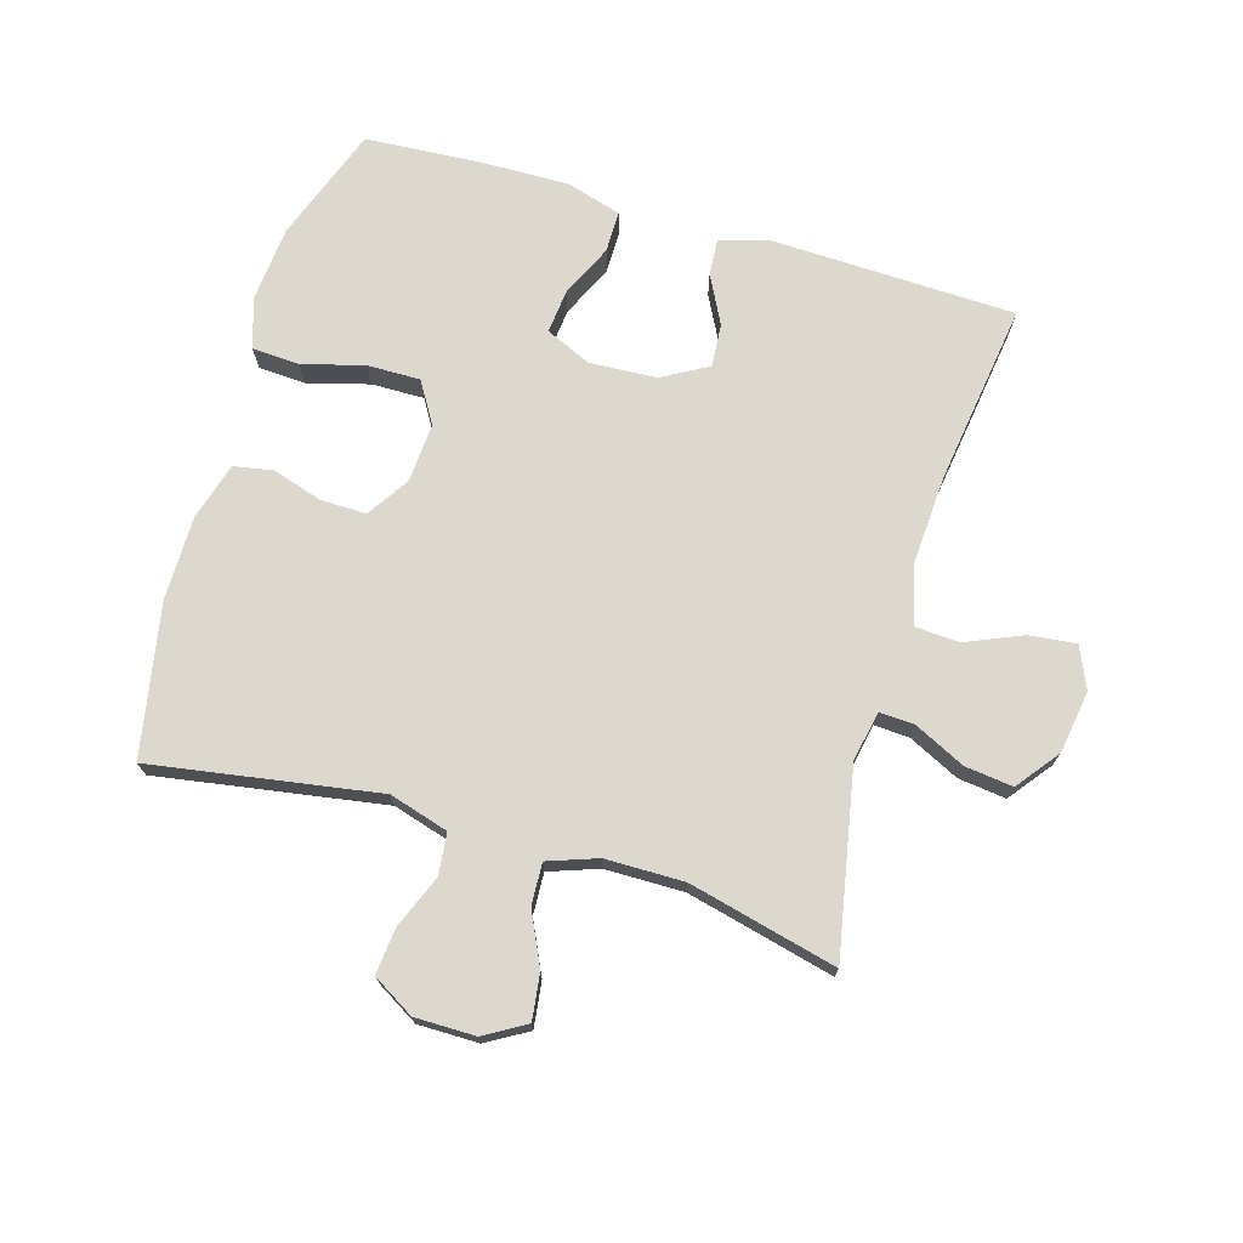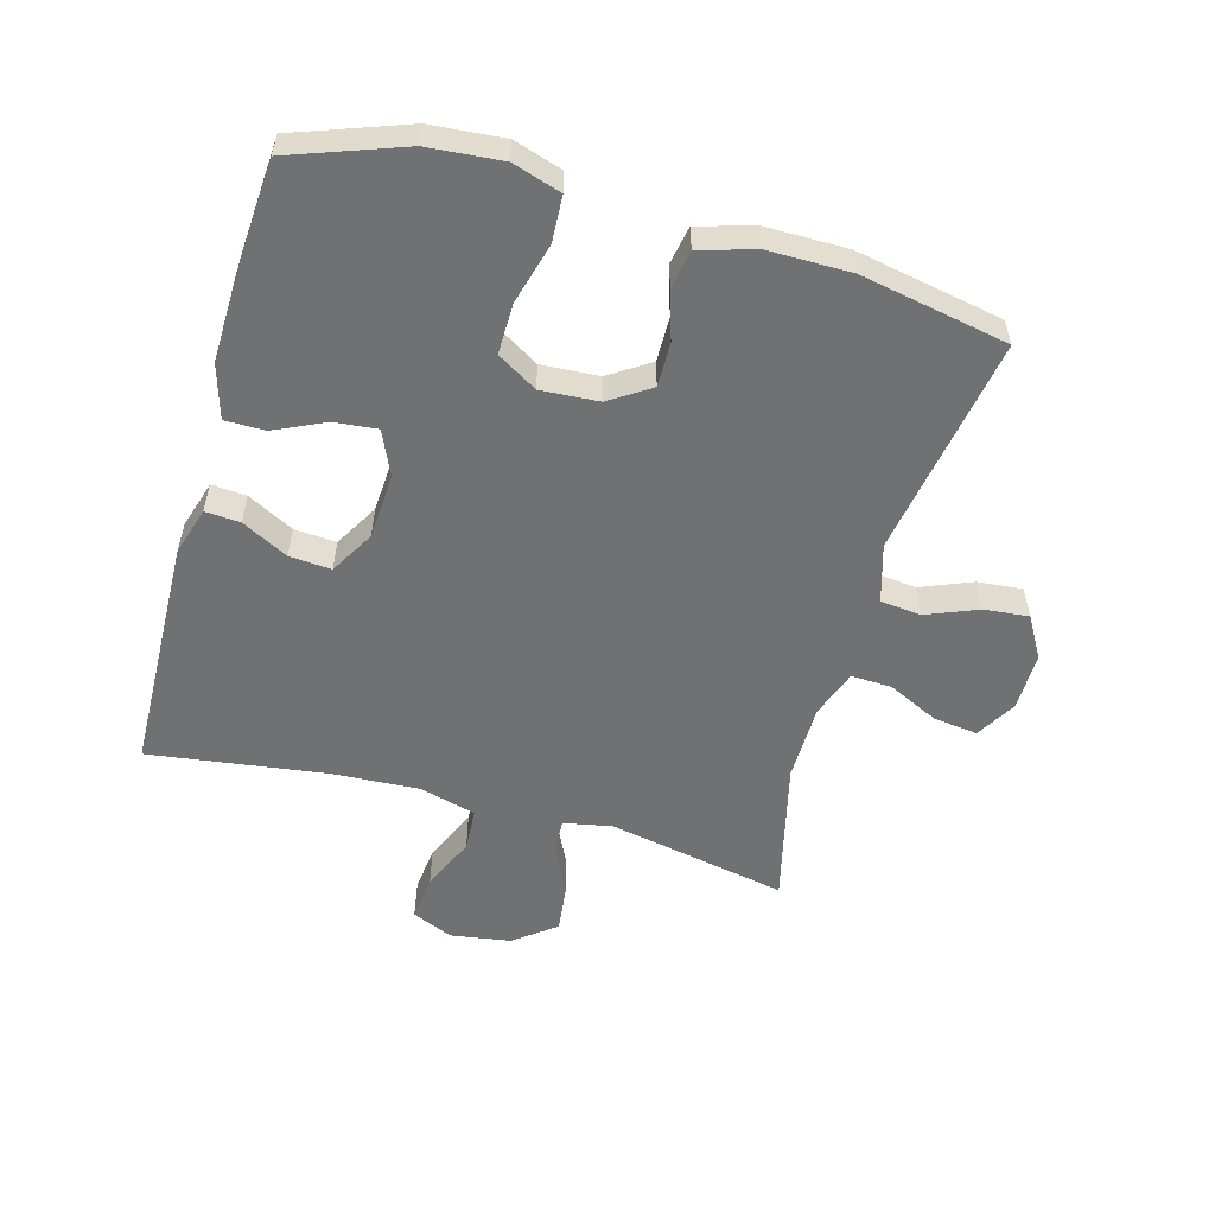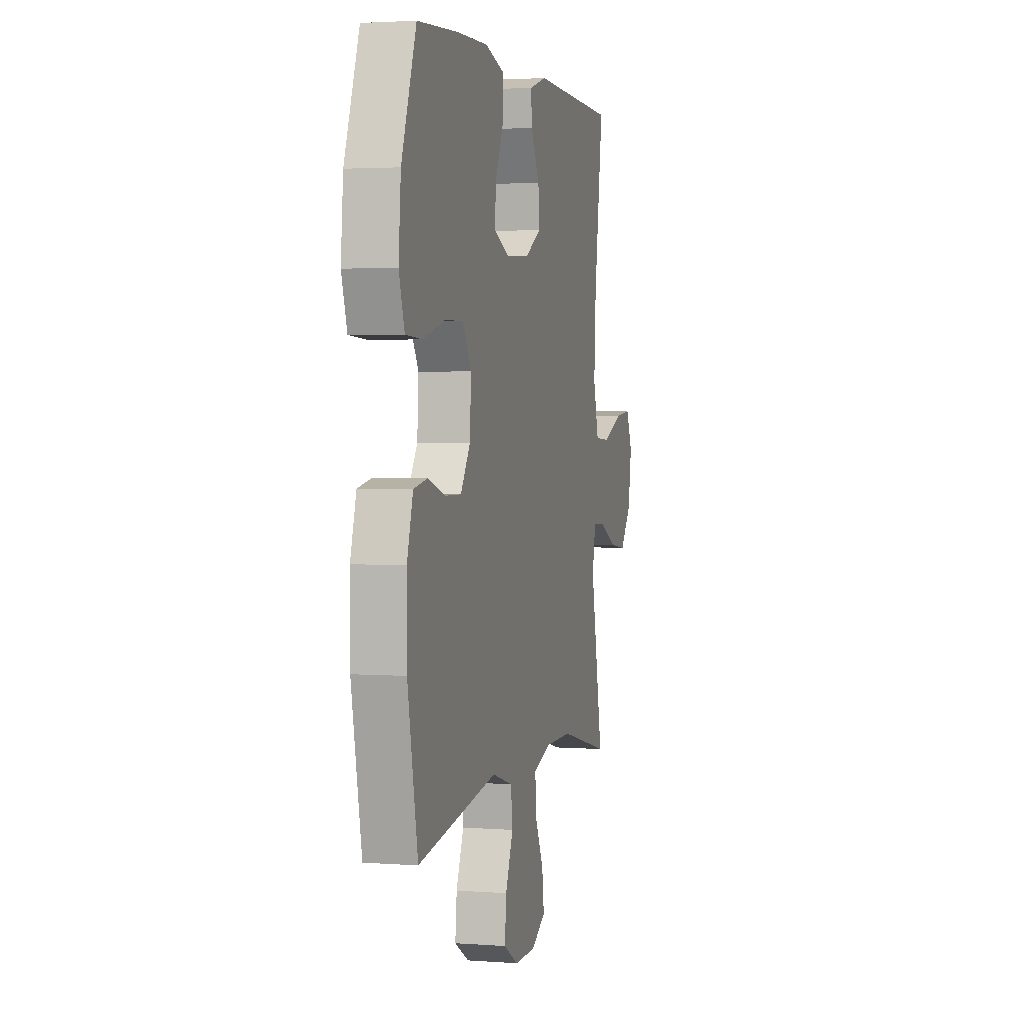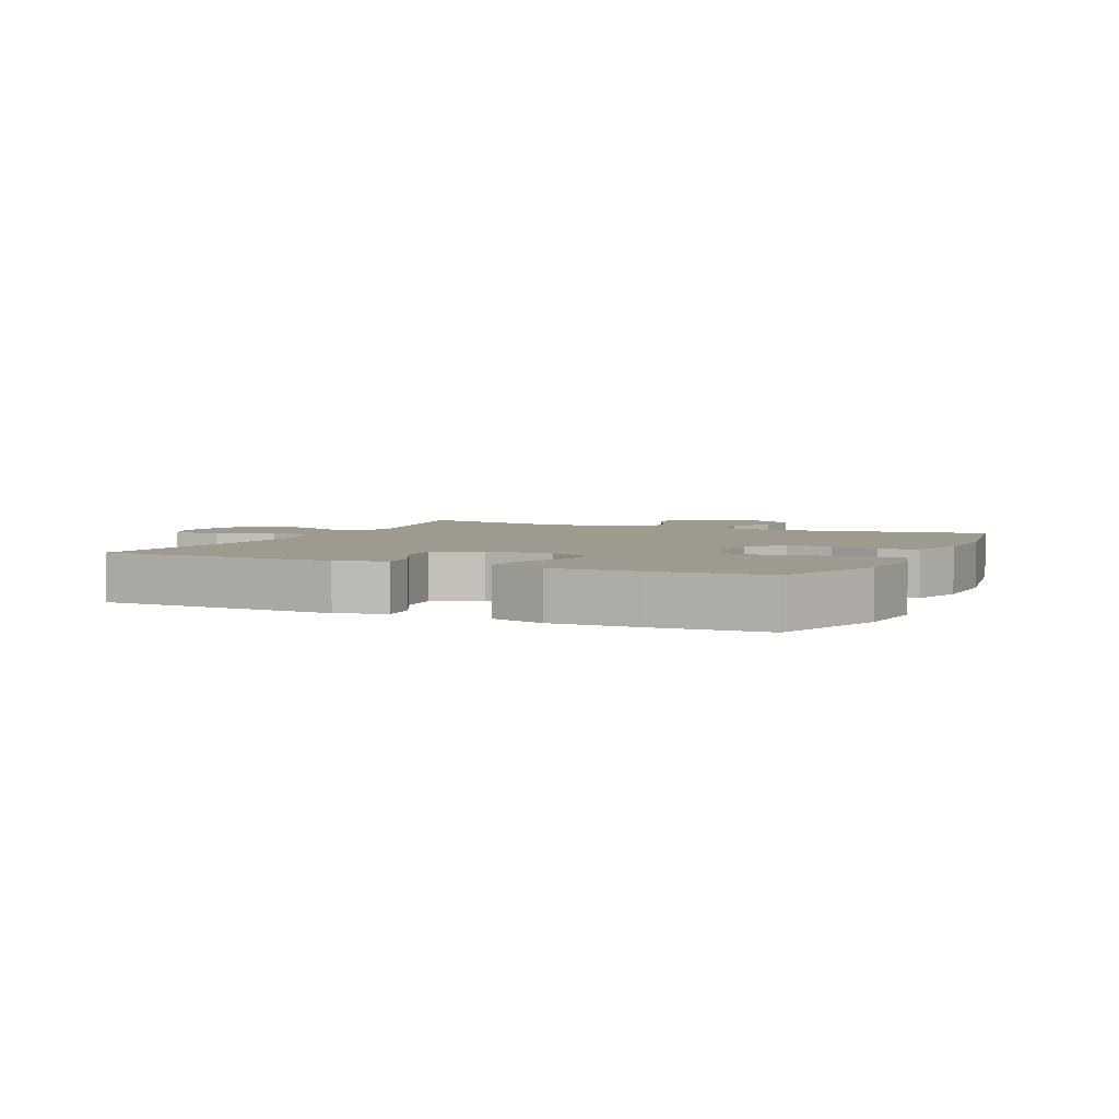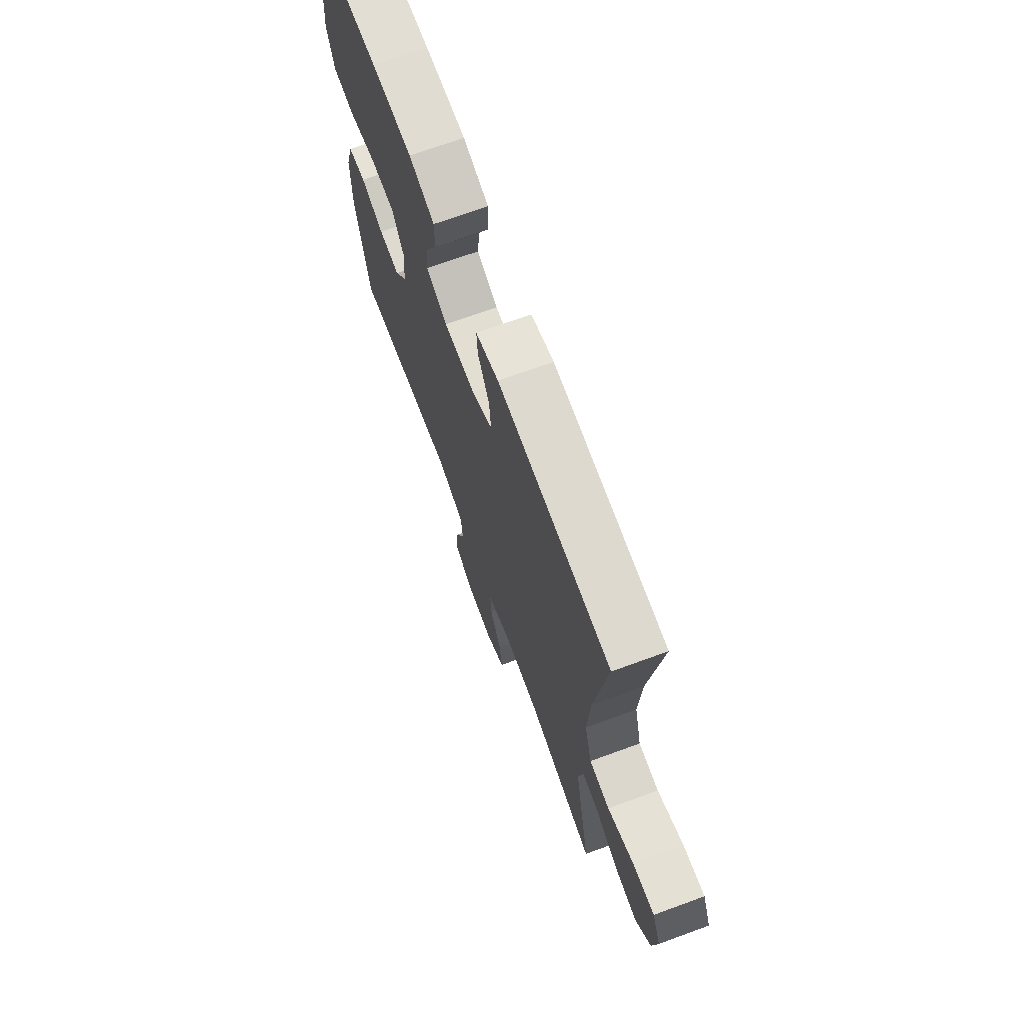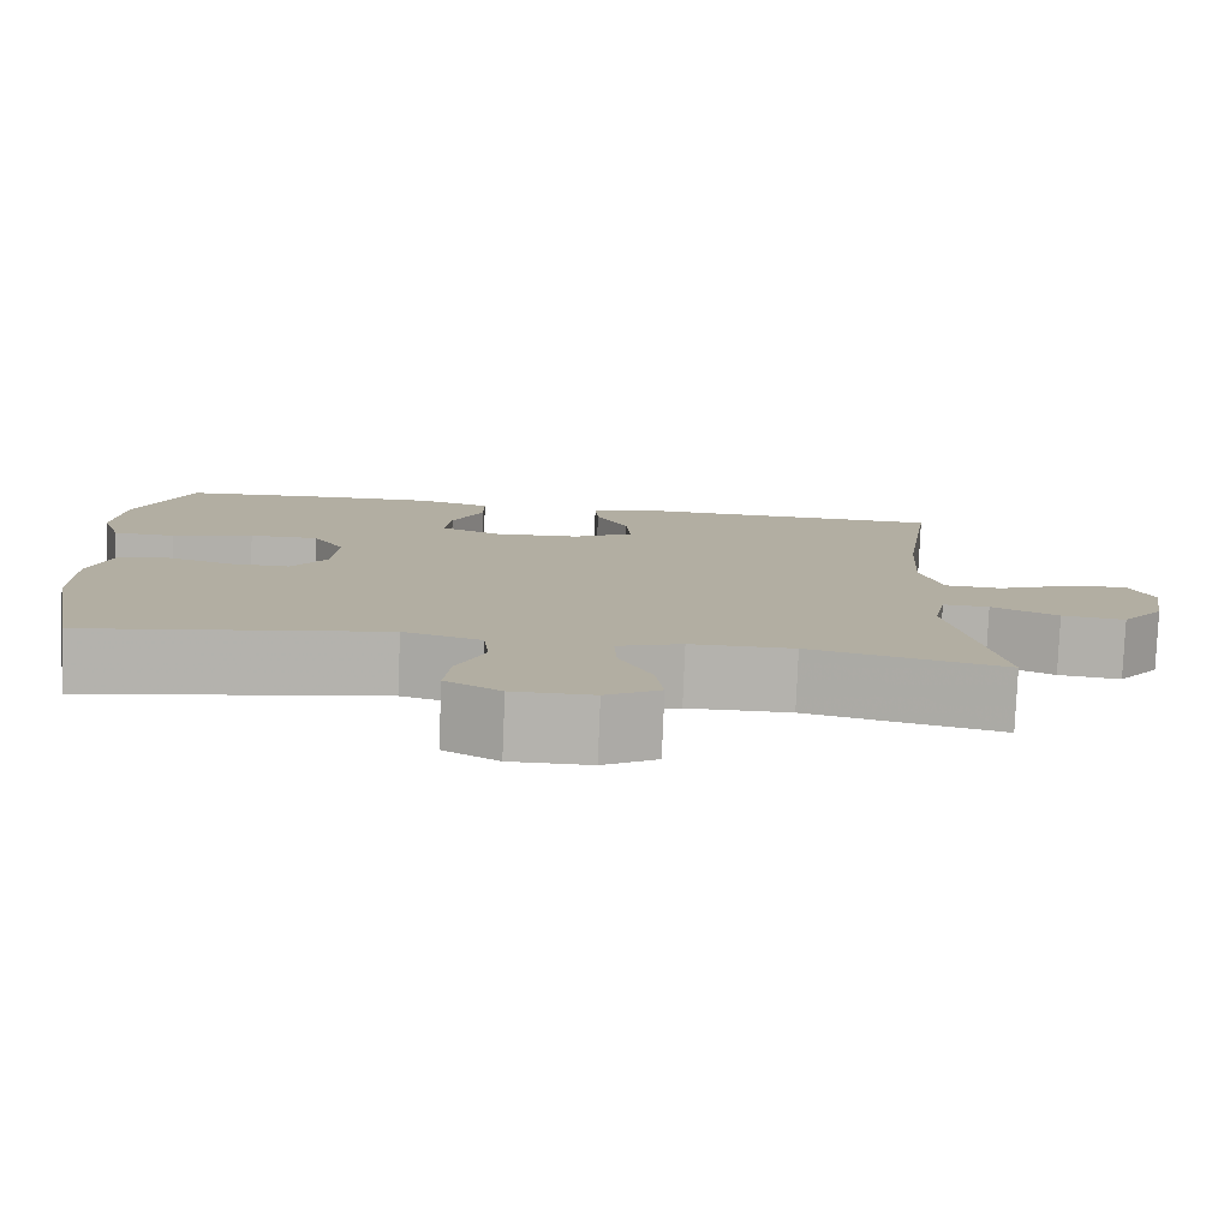
<metadata>
{"format":"obj","ext":"obj","renderer":"f3d","projection":"perspective","resolution":1024,"background":"white","views":[{"elev":72.6,"azim":-163.5,"up":"+Y"},{"elev":-55.1,"azim":74.3,"up":"+Y"},{"elev":2.7,"azim":104.6,"up":"+Z"},{"elev":3.9,"azim":25.0,"up":"+Y"},{"elev":70.3,"azim":-110.1,"up":"+Z"},{"elev":-79.5,"azim":177.6,"up":"+Z"}]}
</metadata>
<code>
v 0.5 0.07 0.5
v 0.564 0.07 0.323
v 0.574 0.07 0.207
v 0.55 0.07 0.131
v 0.477 0.07 0.127
v 0.382 0.07 0.153
v 0.301 0.07 0.154
v 0.263 0.07 0.091
v 0.269 0.07 0
v 0.311 0.07 -0.064
v 0.381 0.07 -0.063
v 0.458 0.07 -0.039
v 0.518 0.07 -0.05
v 0.544 0.07 -0.138
v 0.544 0.07 -0.268
v 0.5 0.07 -0.5
v 0.152 0.07 -0.443
v 0.061 0.07 -0.47
v 0.054 0.07 -0.534
v 0.087 0.07 -0.615
v 0.094 0.07 -0.686
v 0.03 0.07 -0.724
v -0.063 0.07 -0.724
v -0.126 0.07 -0.687
v -0.117 0.07 -0.617
v -0.079 0.07 -0.537
v -0.076 0.07 -0.473
v -0.152 0.07 -0.446
v -0.273 0.07 -0.445
v -0.5 0.07 -0.5
v -0.445 0.07 -0.217
v -0.46 0.07 -0.14
v -0.514 0.07 -0.143
v -0.592 0.07 -0.181
v -0.666 0.07 -0.19
v -0.716 0.07 -0.125
v -0.731 0.07 -0.029
v -0.703 0.07 0.035
v -0.631 0.07 0.027
v -0.544 0.07 -0.01
v -0.477 0.07 -0.006
v -0.453 0.07 0.083
v -0.461 0.07 0.221
v -0.5 0.07 0.5
v -0.126 0.07 0.511
v -0.05 0.07 0.488
v -0.054 0.07 0.433
v -0.092 0.07 0.36
v -0.097 0.07 0.294
v -0.027 0.07 0.254
v 0.076 0.07 0.248
v 0.146 0.07 0.279
v 0.139 0.07 0.347
v 0.102 0.07 0.427
v 0.102 0.07 0.49
v 0.187 0.07 0.515
v 0.322 0.07 0.512
v 0.5 0 0.5
v 0.564 0 0.323
v 0.574 0 0.207
v 0.55 0 0.131
v 0.477 0 0.127
v 0.382 0 0.153
v 0.301 0 0.154
v 0.263 0 0.091
v 0.269 0 0
v 0.311 0 -0.064
v 0.381 0 -0.063
v 0.458 0 -0.039
v 0.518 0 -0.05
v 0.544 0 -0.138
v 0.544 0 -0.268
v 0.5 0 -0.5
v 0.152 0 -0.443
v 0.061 0 -0.47
v 0.054 0 -0.534
v 0.087 0 -0.615
v 0.094 0 -0.686
v 0.03 0 -0.724
v -0.063 0 -0.724
v -0.126 0 -0.687
v -0.117 0 -0.617
v -0.079 0 -0.537
v -0.076 0 -0.473
v -0.152 0 -0.446
v -0.273 0 -0.445
v -0.5 0 -0.5
v -0.445 0 -0.217
v -0.46 0 -0.14
v -0.514 0 -0.143
v -0.592 0 -0.181
v -0.666 0 -0.19
v -0.716 0 -0.125
v -0.731 0 -0.029
v -0.703 0 0.035
v -0.631 0 0.027
v -0.544 0 -0.01
v -0.477 0 -0.006
v -0.453 0 0.083
v -0.461 0 0.221
v -0.5 0 0.5
v -0.126 0 0.511
v -0.05 0 0.488
v -0.054 0 0.433
v -0.092 0 0.36
v -0.097 0 0.294
v -0.027 0 0.254
v 0.076 0 0.248
v 0.146 0 0.279
v 0.139 0 0.347
v 0.102 0 0.427
v 0.102 0 0.49
v 0.187 0 0.515
v 0.322 0 0.512
f 4 5 6
f 3 4 6
f 2 3 6
f 1 2 6
f 57 1 6
f 56 57 6
f 55 56 6
f 54 55 6
f 53 54 6
f 52 53 6 7
f 51 52 7 8
f 50 51 8 9
f 49 50 9 10
f 46 47 48
f 45 46 48
f 44 45 48
f 43 44 48
f 42 43 48 49
f 41 42 49 10
f 38 39 40
f 37 38 40
f 36 37 40
f 35 36 40
f 34 35 40
f 33 34 40
f 40 41 10
f 33 40 10
f 32 33 10
f 29 30 31
f 32 10 11
f 31 32 11
f 29 31 11
f 28 29 11
f 24 25 26
f 23 24 26
f 22 23 26
f 21 22 26
f 20 21 26
f 19 20 26
f 18 19 26 27
f 13 14 15
f 12 13 15
f 11 12 15
f 28 11 15
f 27 28 15
f 18 27 15
f 17 18 15
f 15 16 17
f 63 62 61
f 63 61 60
f 63 60 59
f 63 59 58
f 63 58 114
f 63 114 113
f 63 113 112
f 63 112 111
f 63 111 110
f 64 63 110 109
f 65 64 109 108
f 66 65 108 107
f 67 66 107 106
f 105 104 103
f 105 103 102
f 105 102 101
f 105 101 100
f 106 105 100 99
f 67 106 99 98
f 97 96 95
f 97 95 94
f 97 94 93
f 97 93 92
f 97 92 91
f 97 91 90
f 67 98 97
f 67 97 90
f 67 90 89
f 88 87 86
f 68 67 89
f 68 89 88
f 68 88 86
f 68 86 85
f 83 82 81
f 83 81 80
f 83 80 79
f 83 79 78
f 83 78 77
f 83 77 76
f 84 83 76 75
f 72 71 70
f 72 70 69
f 72 69 68
f 72 68 85
f 72 85 84
f 72 84 75
f 72 75 74
f 74 73 72
f 1 58 59 2
f 2 59 60 3
f 3 60 61 4
f 4 61 62 5
f 5 62 63 6
f 6 63 64 7
f 7 64 65 8
f 8 65 66 9
f 9 66 67 10
f 10 67 68 11
f 11 68 69 12
f 12 69 70 13
f 13 70 71 14
f 14 71 72 15
f 15 72 73 16
f 16 73 74 17
f 17 74 75 18
f 18 75 76 19
f 19 76 77 20
f 20 77 78 21
f 21 78 79 22
f 22 79 80 23
f 23 80 81 24
f 24 81 82 25
f 25 82 83 26
f 26 83 84 27
f 27 84 85 28
f 28 85 86 29
f 29 86 87 30
f 30 87 88 31
f 31 88 89 32
f 32 89 90 33
f 33 90 91 34
f 34 91 92 35
f 35 92 93 36
f 36 93 94 37
f 37 94 95 38
f 38 95 96 39
f 39 96 97 40
f 40 97 98 41
f 41 98 99 42
f 42 99 100 43
f 43 100 101 44
f 44 101 102 45
f 45 102 103 46
f 46 103 104 47
f 47 104 105 48
f 48 105 106 49
f 49 106 107 50
f 50 107 108 51
f 51 108 109 52
f 52 109 110 53
f 53 110 111 54
f 54 111 112 55
f 55 112 113 56
f 56 113 114 57
f 57 114 58 1

</code>
